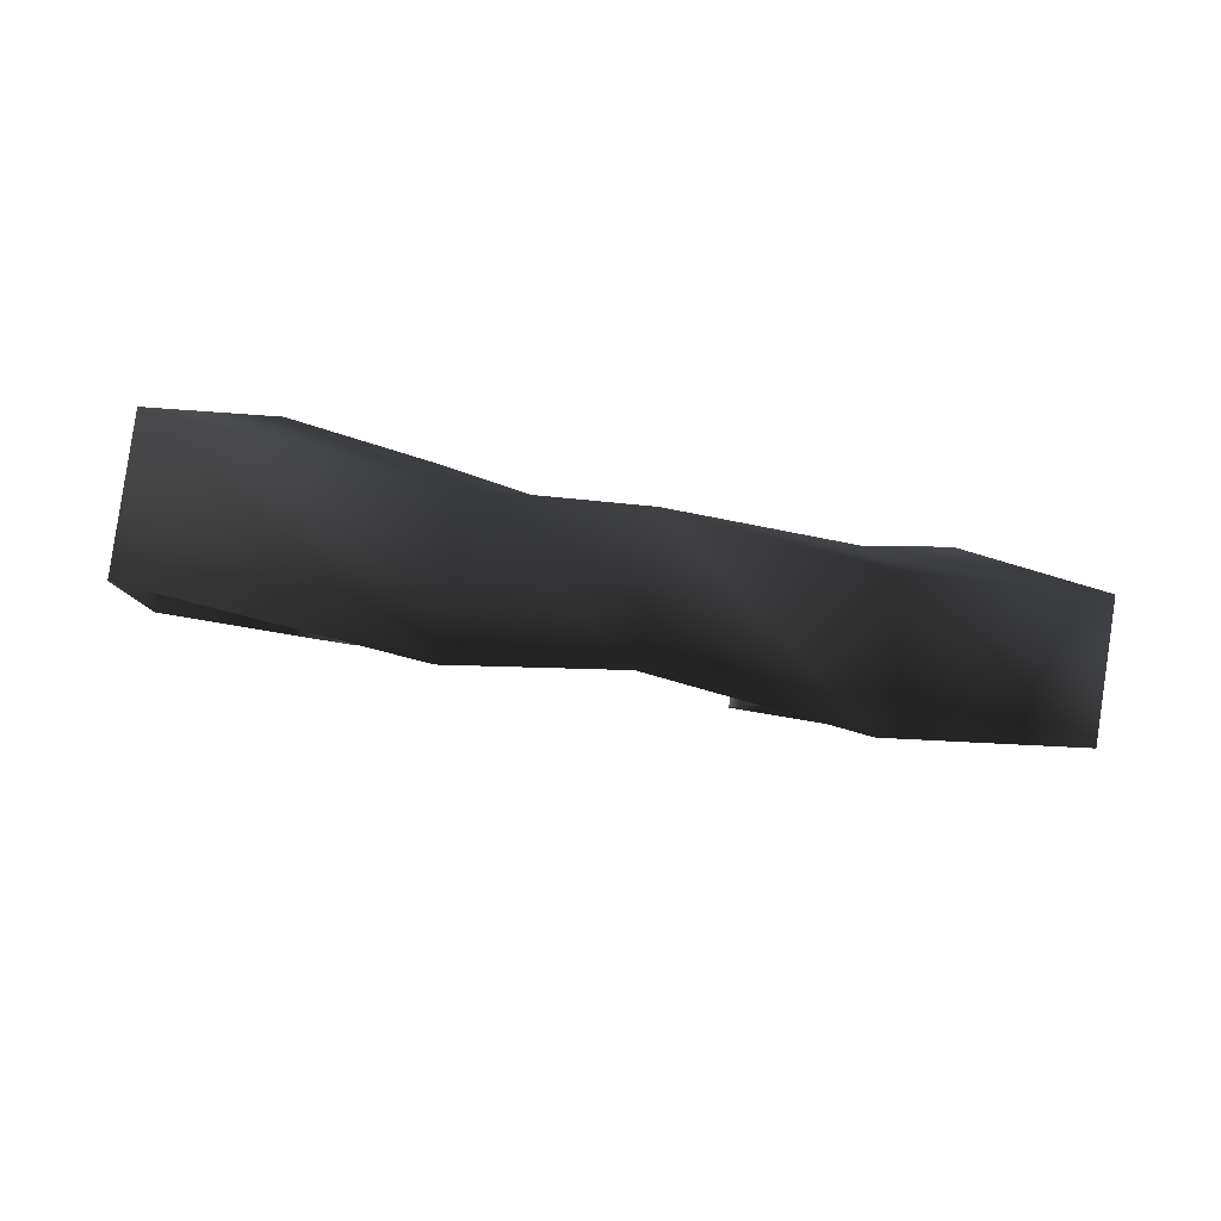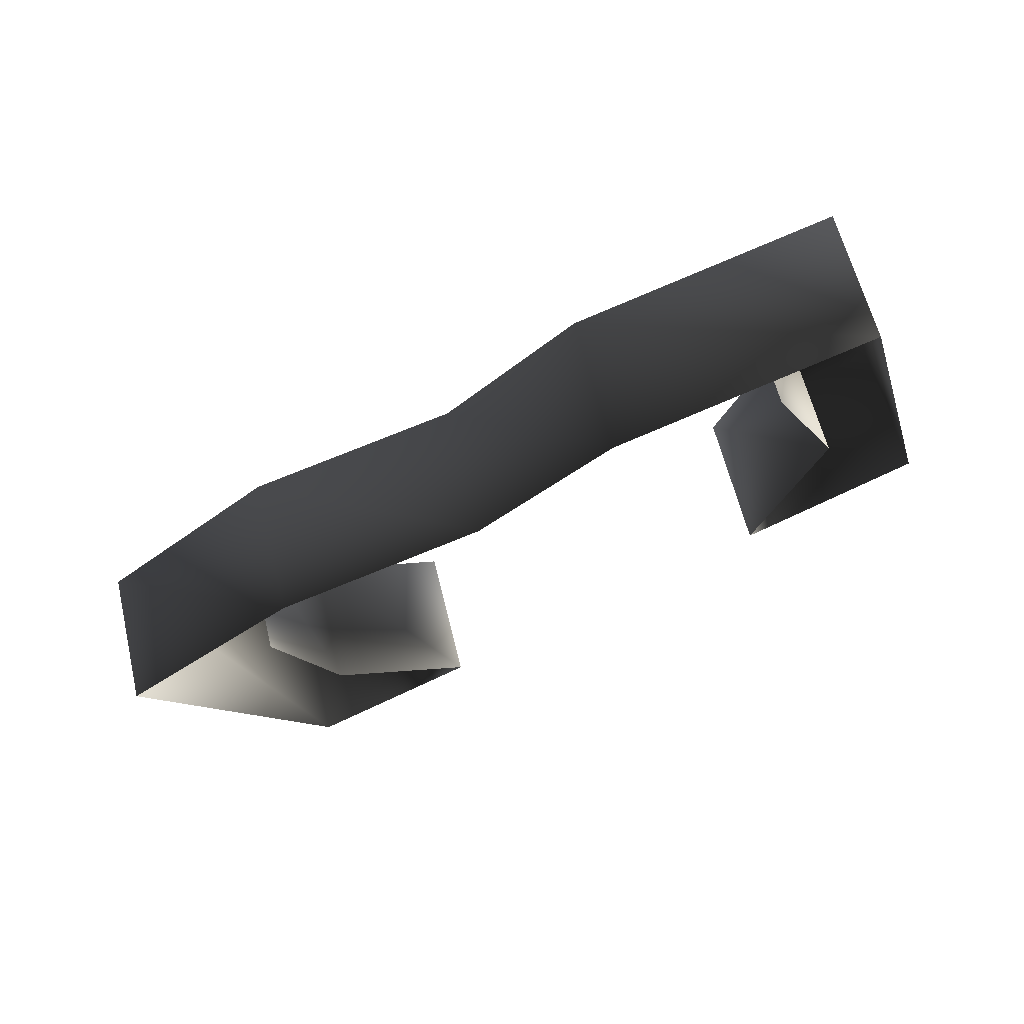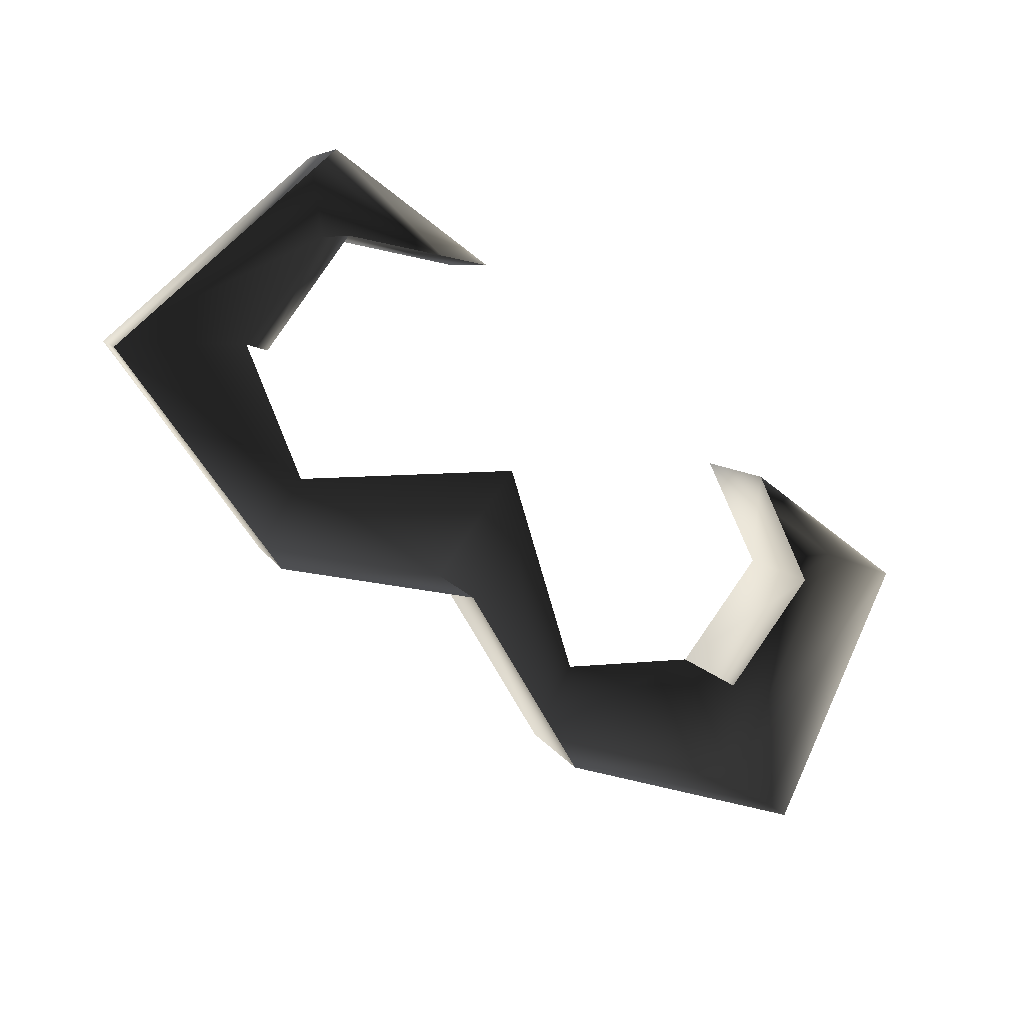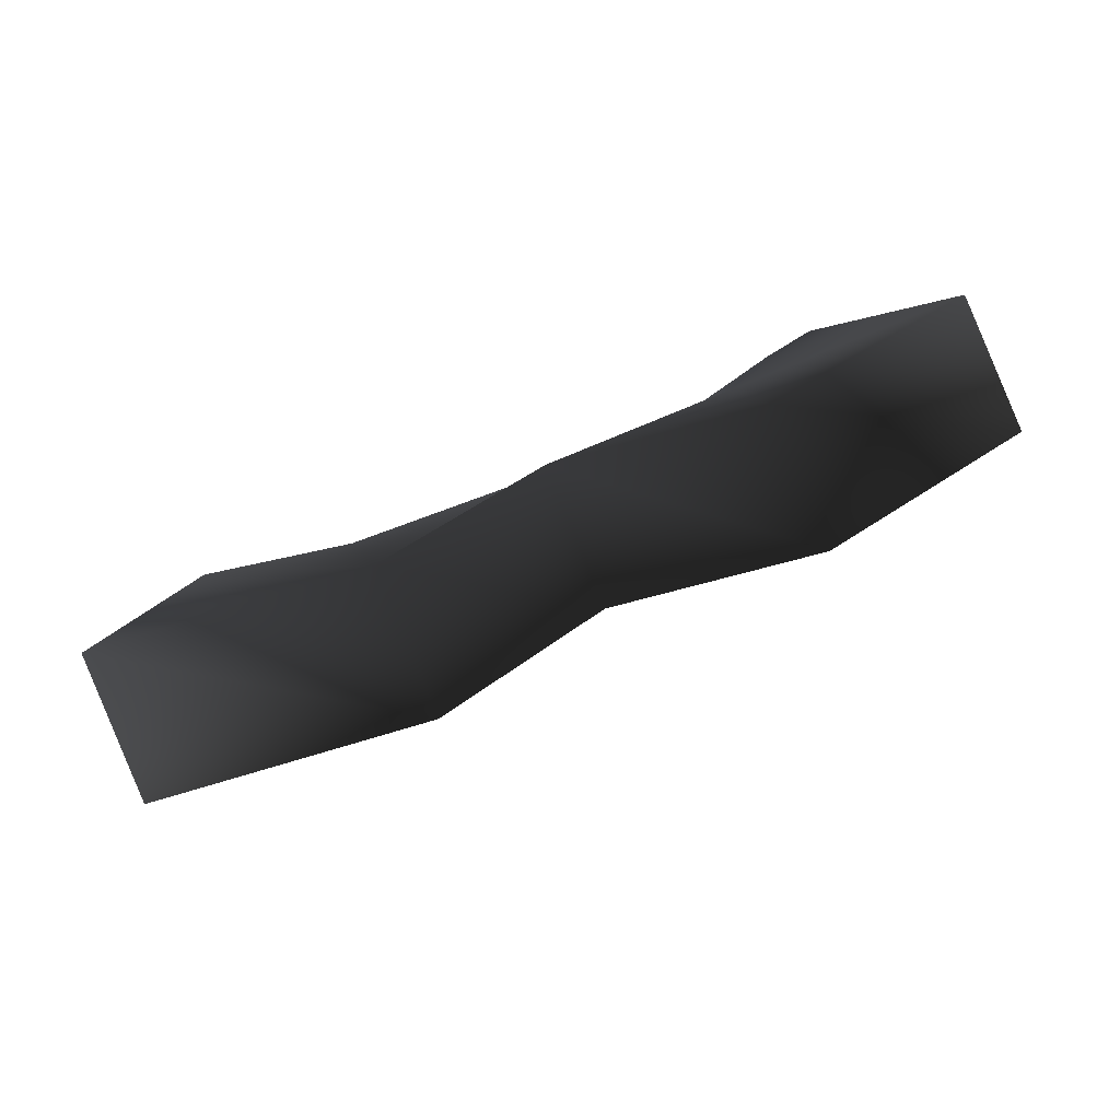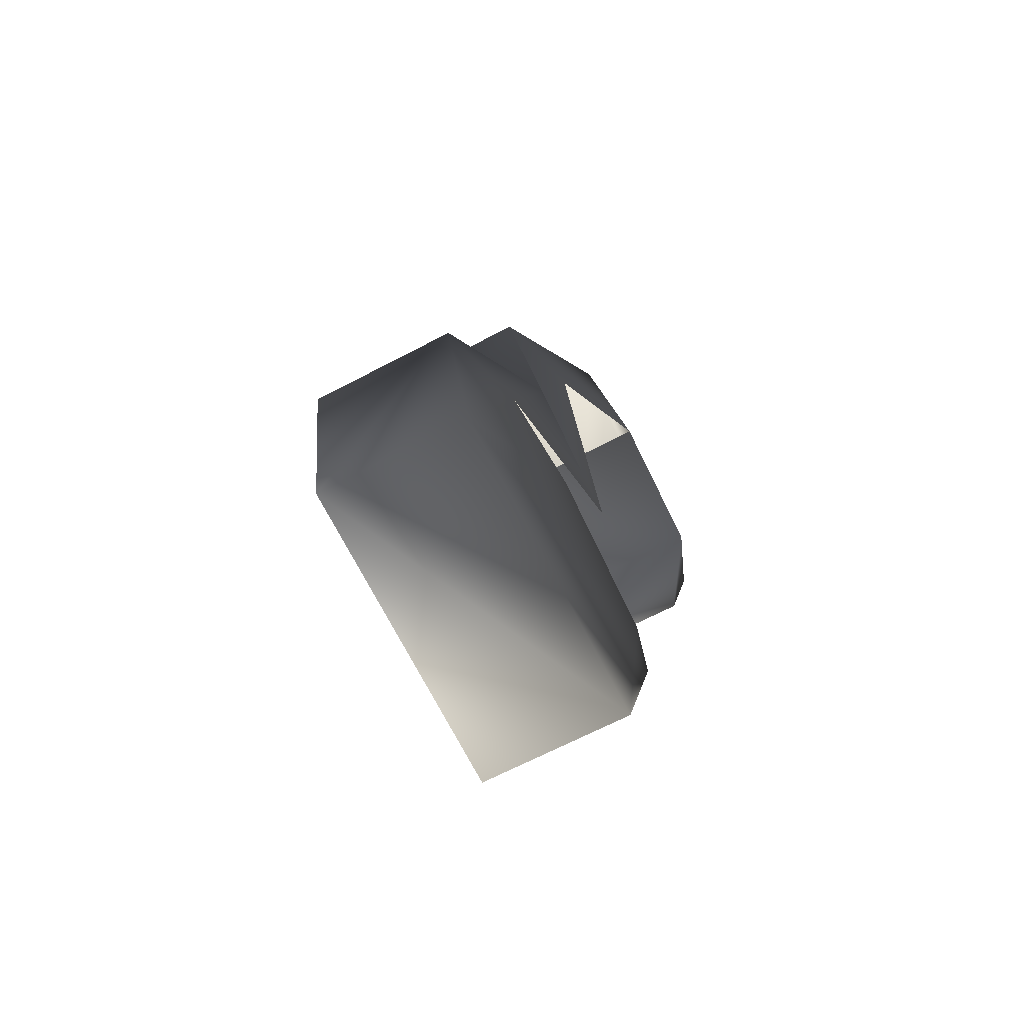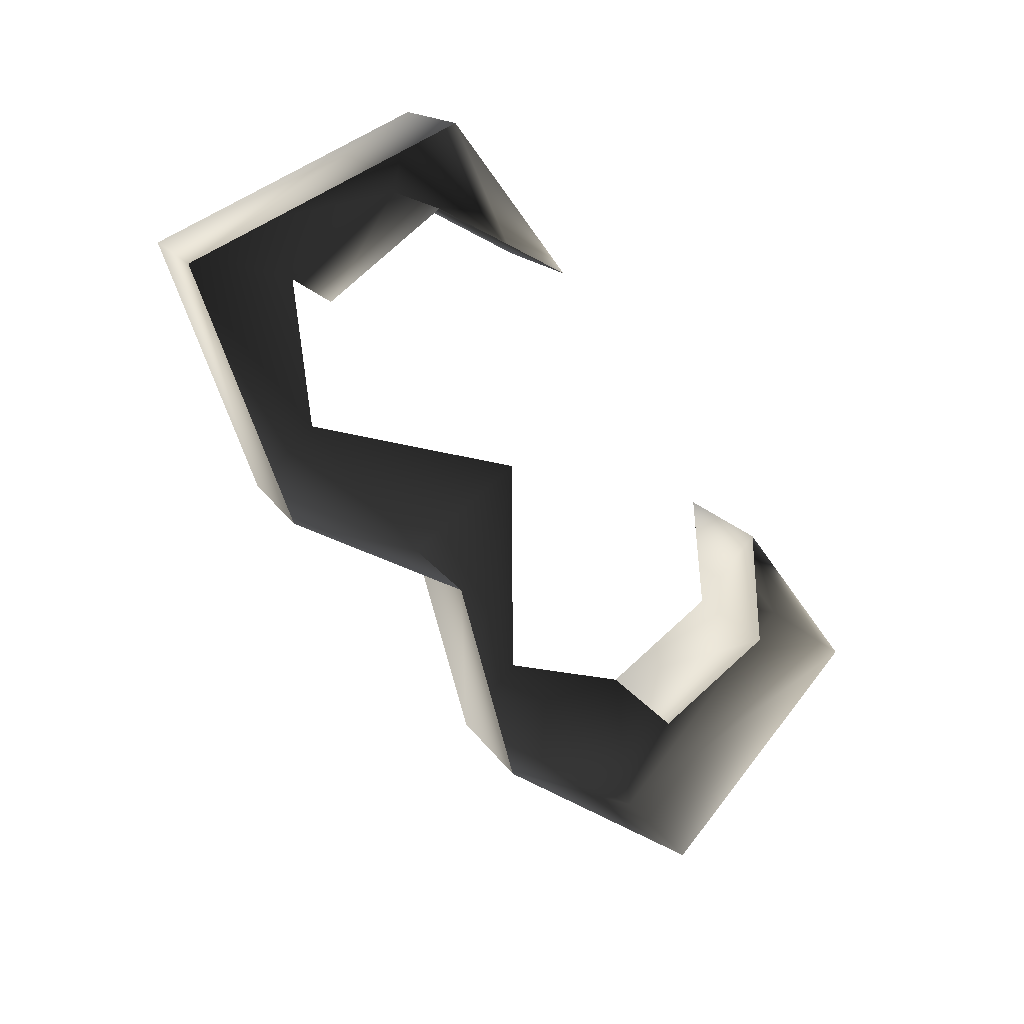
<metadata>
{"format":"obj","ext":"obj","renderer":"f3d","projection":"perspective","resolution":1024,"background":"white","views":[{"elev":-30.9,"azim":161.0,"up":"+Z"},{"elev":-50.4,"azim":-147.9,"up":"+Z"},{"elev":-61.2,"azim":-39.5,"up":"+Z"},{"elev":61.0,"azim":154.5,"up":"+Y"},{"elev":6.5,"azim":-81.4,"up":"+Y"},{"elev":-57.6,"azim":-56.1,"up":"+Z"}]}
</metadata>
<code>
o 450
v 3 142 20
v 6 142 20
v 6 143 22
v 3 143 22
v 5 144 22
v 5 143 20
v 5 146 21
v 5 145 19
v -6 142 20
v -3 142 20
v -3 143 22
v -6 143 22
v -7 146 18
v -7 147 20
v -3 148 19
v -3 147 17
v 0 147 20
v 0 146 18
v 3 148 19
v 3 147 17
v 7 147 20
v 7 146 18
v -3 147 20
v 0 145 21
v 3 147 20
v -5 146 21
v -5 144 22
v -5 145 19
v -5 143 20
f 1 2 3
f 1 3 4
f 1 4 5
f 1 5 6
f 6 5 7
f 6 7 8
f 9 10 11
f 9 11 12
f 9 12 13
f 13 12 14
f 13 14 15
f 13 15 16
f 16 15 17
f 16 17 18
f 18 17 19
f 18 19 20
f 20 19 21
f 20 21 22
f 22 21 2
f 2 21 3
f 3 21 7
f 3 7 5
f 3 5 4
f 17 15 23
f 17 23 24
f 17 24 19
f 19 24 25
f 19 25 7
f 19 7 21
f 14 26 23
f 14 23 15
f 14 12 27
f 14 27 26
f 26 27 28
f 28 27 29
f 29 27 11
f 29 11 10
f 12 11 27

</code>
